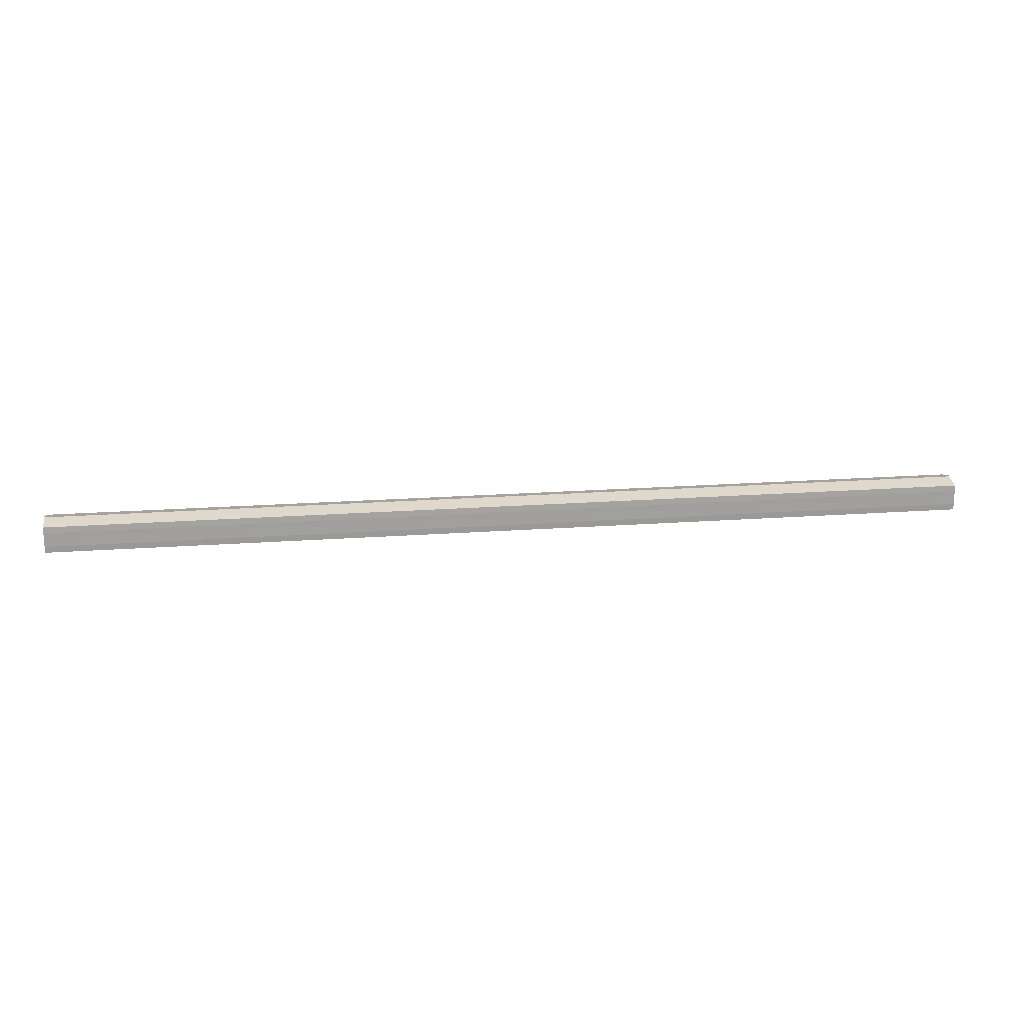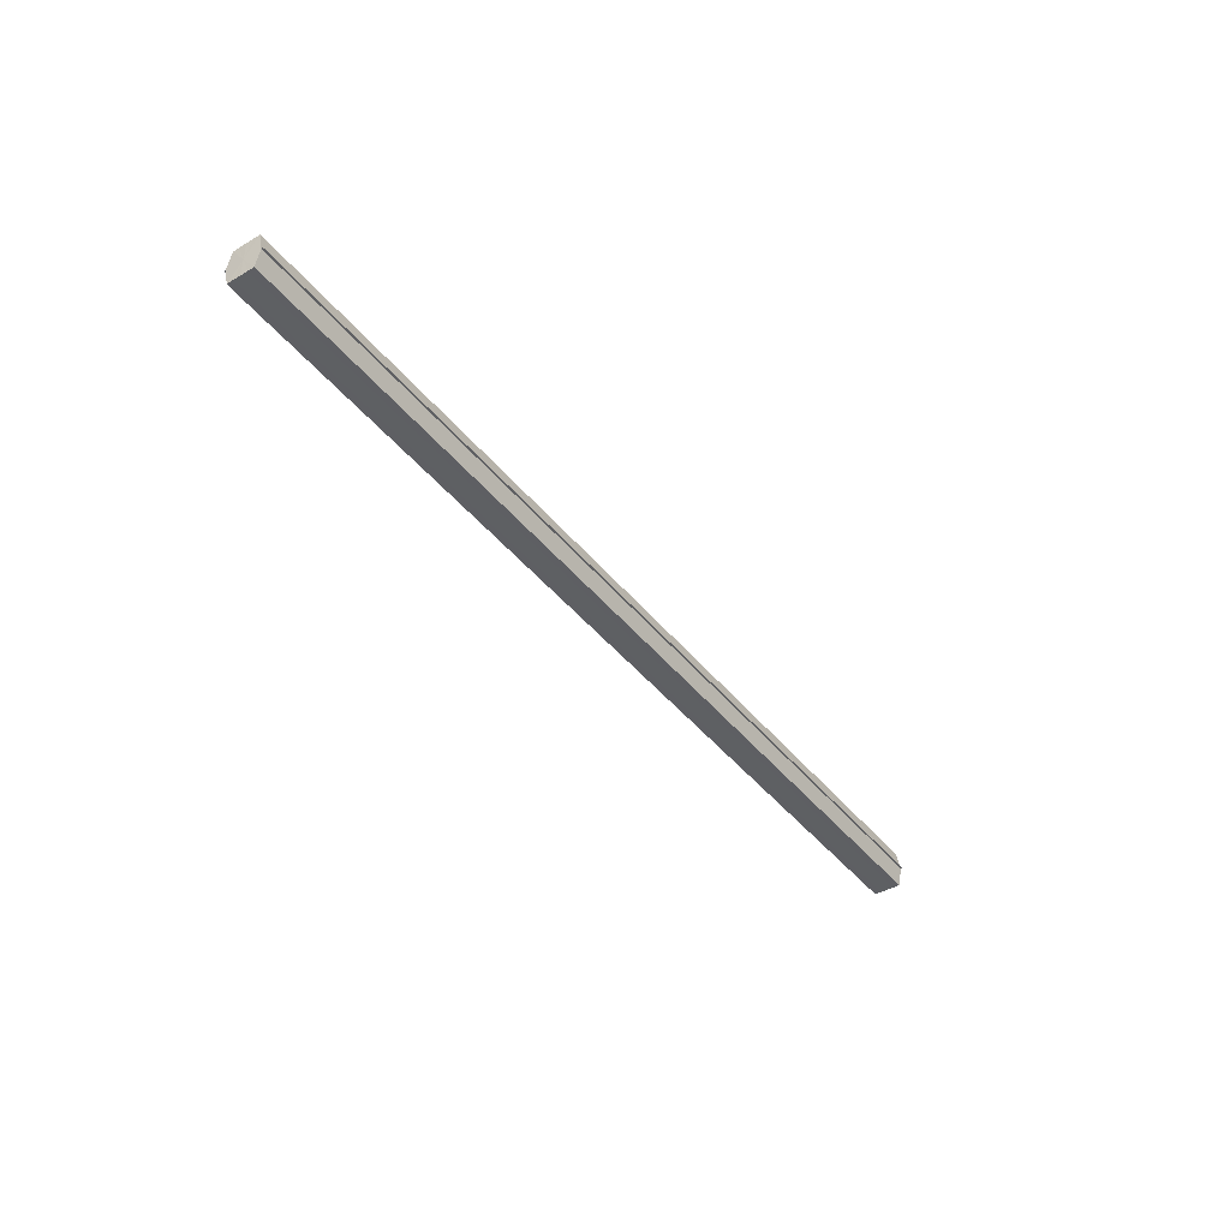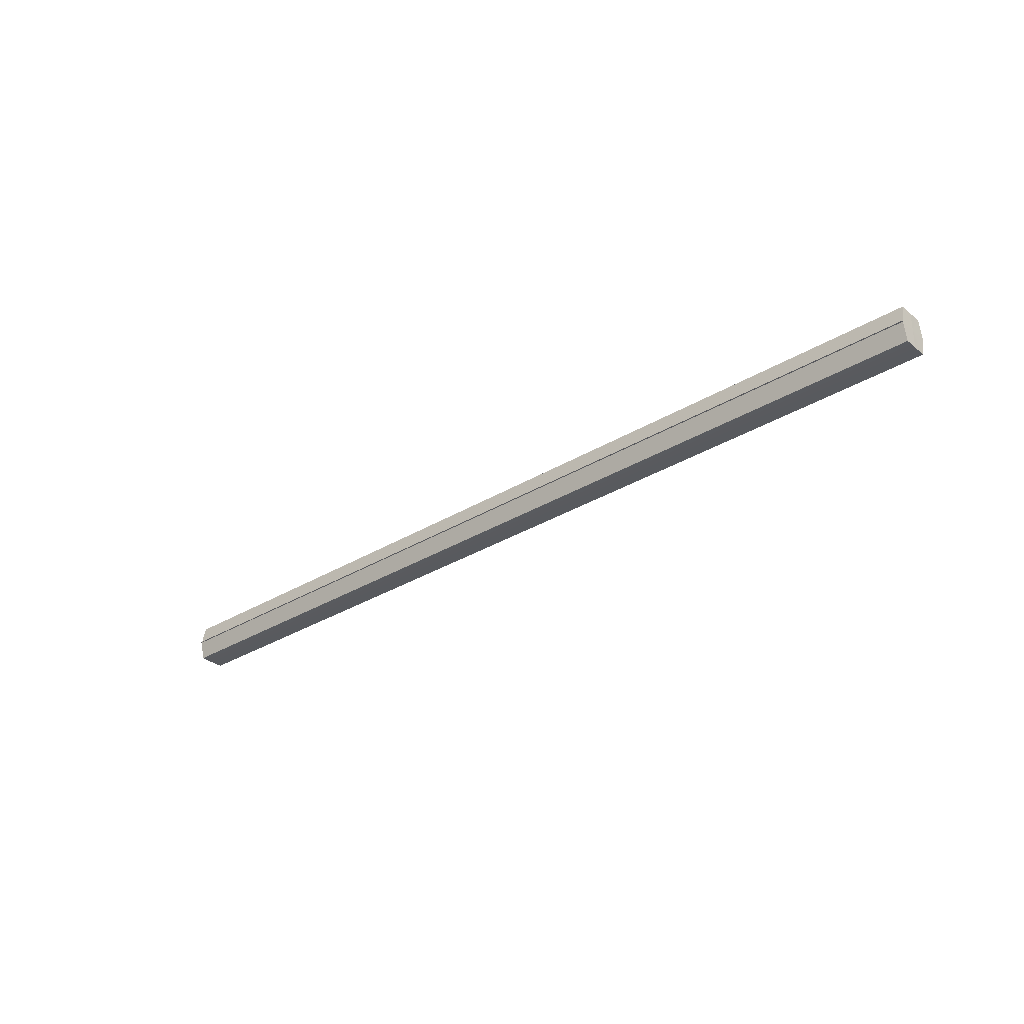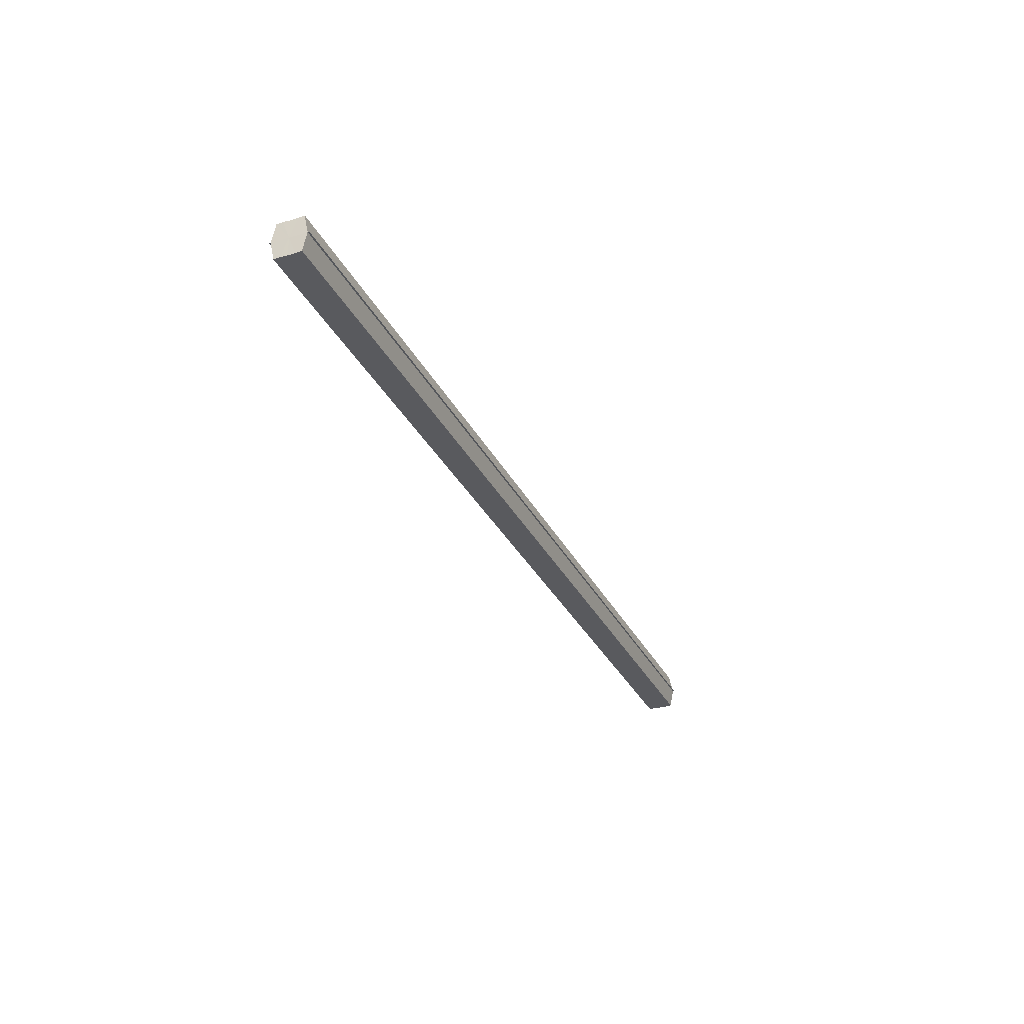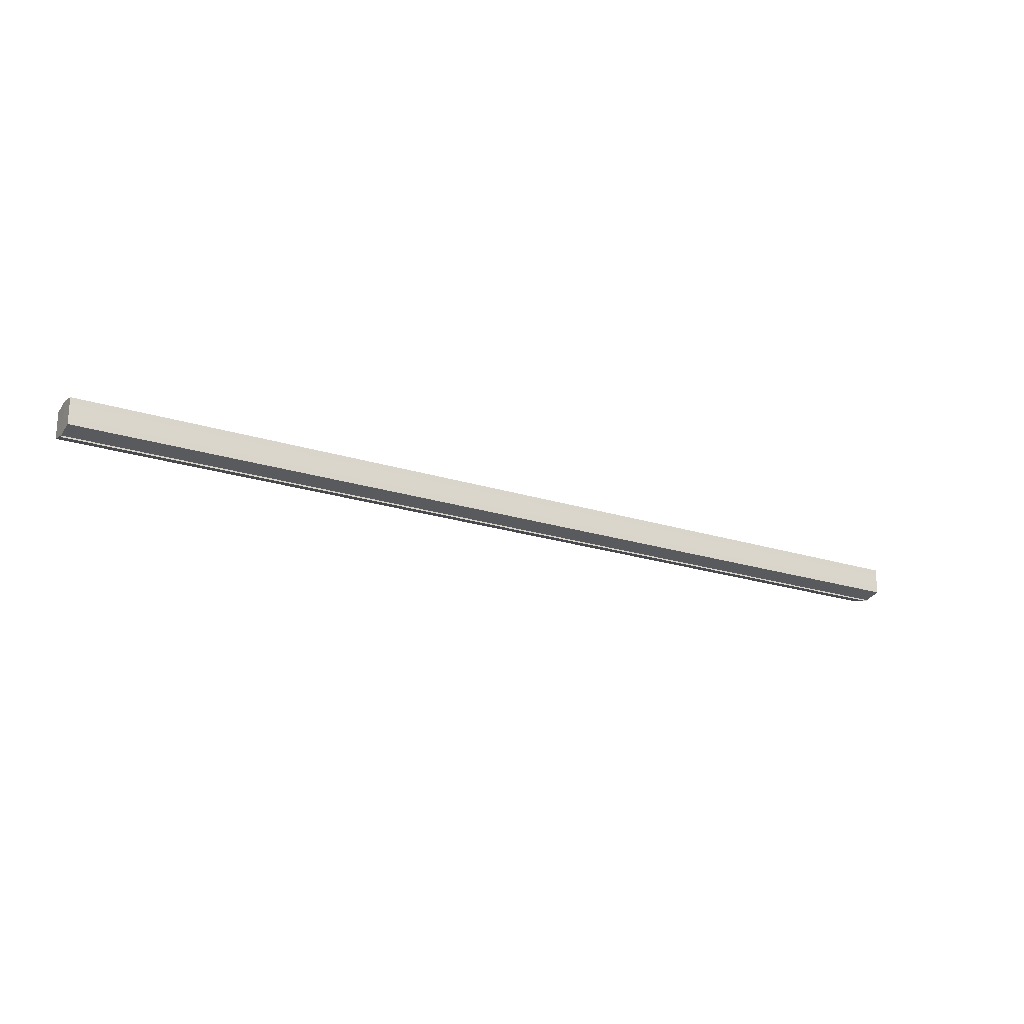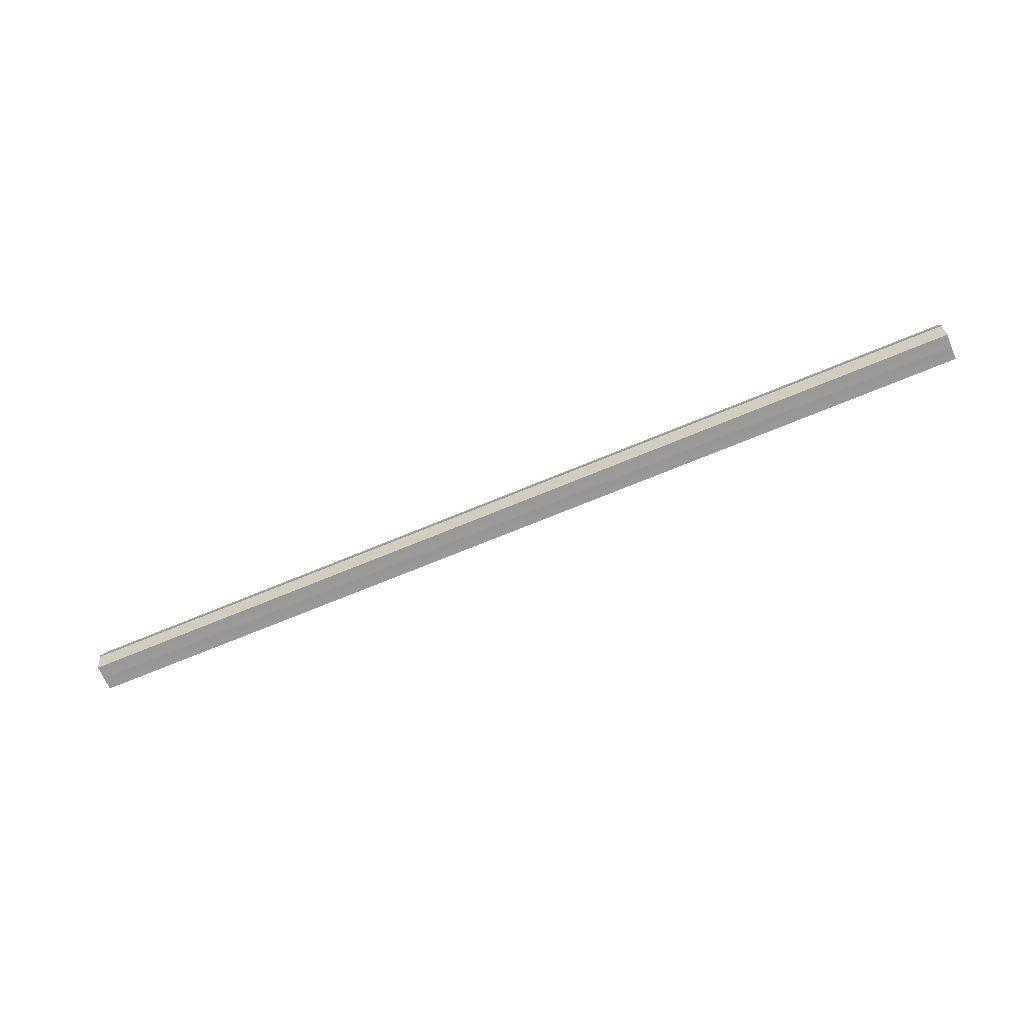
<metadata>
{"format":"obj","ext":"obj","renderer":"f3d","projection":"perspective","resolution":1024,"background":"white","views":[{"elev":19.6,"azim":-7.9,"up":"+Z"},{"elev":-42.1,"azim":125.0,"up":"+Y"},{"elev":-31.3,"azim":-138.9,"up":"+Y"},{"elev":-31.5,"azim":113.0,"up":"+Y"},{"elev":-21.7,"azim":-29.5,"up":"+Z"},{"elev":-68.7,"azim":22.8,"up":"+Y"}]}
</metadata>
<code>
o 2444
v 2253 1889 10.63
v 2253 1889 10.63
v 2252 1889 10.63
v 2253 1889 10.62
v 2252 1889 10.63
v 2253 1889 10.63
v 2252 1889 10.63
v 2253 1889 10.62
v 2252 1889 10.62
v 2253 1889 10.64
v 2252 1889 10.64
v 2253 1889 10.62
v 2252 1889 10.62
v 2253 1889 10.64
v 2252 1889 10.64
v 2253 1889 10.64
v 2253 1889 10.64
v 2252 1889 10.64
v 2253 1889 10.64
v 2252 1889 10.64
v 2253 1889 10.63
v 2252 1889 10.63
v 2253 1889 10.63
v 2252 1889 10.63
v 2253 1889 10.63
v 2252 1889 10.63
v 2253 1889 10.62
v 2252 1889 10.62
v 2253 1889 10.62
v 2252 1889 10.62
v 2253 1889 10.63
v 2253 1889 10.62
v 2253 1889 10.63
v 2253 1889 10.62
v 2253 1889 10.63
v 2253 1889 10.63
v 2253 1889 10.63
v 2253 1889 10.63
v 2253 1889 10.64
v 2253 1889 10.63
v 2253 1889 10.64
v 2253 1889 10.64
v 2252 1889 10.64
v 2252 1889 10.64
v 2252 1889 10.64
v 2252 1889 10.63
v 2253 1889 10.64
v 2253 1889 10.64
v 2253 1889 10.64
v 2252 1889 10.63
v 2253 1889 10.63
v 2253 1889 10.64
v 2252 1889 10.64
v 2252 1889 10.63
v 2253 1889 10.63
v 2253 1889 10.63
v 2252 1889 10.63
v 2252 1889 10.62
v 2253 1889 10.63
v 2253 1889 10.63
v 2252 1889 10.63
v 2253 1889 10.63
v 2252 1889 10.63
v 2253 1889 10.62
v 2252 1889 10.62
v 2252 1889 10.62
v 2253 1889 10.62
v 2253 1889 10.62
v 2253 1889 10.62
v 2253 1889 10.62
v 2252 1889 10.62
v 2252 1889 10.63
v 2252 1889 10.63
v 2252 1889 10.63
v 2252 1889 10.63
v 2252 1889 10.62
v 2252 1889 10.64
v 2252 1889 10.62
v 2252 1889 10.64
v 2252 1889 10.62
v 2252 1889 10.64
v 2252 1889 10.63
v 2252 1889 10.63
v 2252 1889 10.63
f 1 2 3
f 2 4 5
f 6 1 7
f 4 8 9
f 10 6 11
f 12 8 13
f 14 10 15
f 14 16 15
f 15 17 18
f 15 19 20
f 20 21 22
f 22 23 24
f 24 25 26
f 26 27 28
f 28 29 30
f 13 29 30
f 31 32 29
f 31 33 32
f 31 29 34
f 31 35 33
f 31 34 36
f 31 37 35
f 31 36 38
f 31 39 37
f 31 38 40
f 31 40 41
f 31 42 39
f 31 41 42
f 43 42 44
f 45 42 44
f 46 47 43
f 48 49 45
f 50 51 46
f 52 49 53
f 54 55 50
f 56 52 57
f 58 59 54
f 60 56 61
f 62 60 63
f 64 62 65
f 66 67 58
f 68 64 66
f 68 69 66
f 66 70 71
f 72 73 74
f 72 75 73
f 72 74 76
f 72 77 75
f 72 76 78
f 72 79 77
f 72 78 80
f 72 81 79
f 72 80 82
f 72 83 81
f 72 82 84
f 72 84 83

</code>
